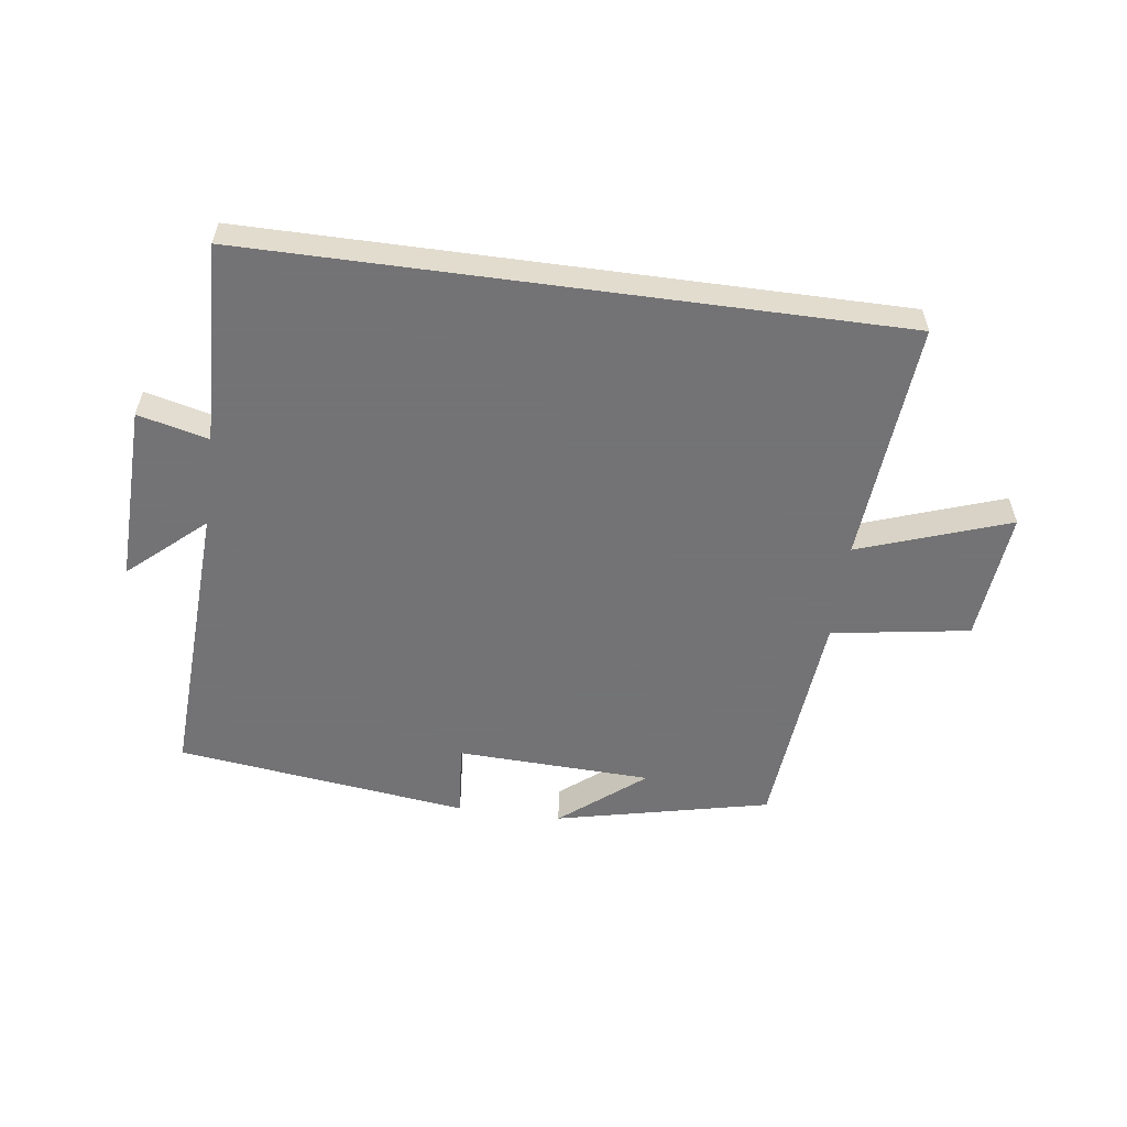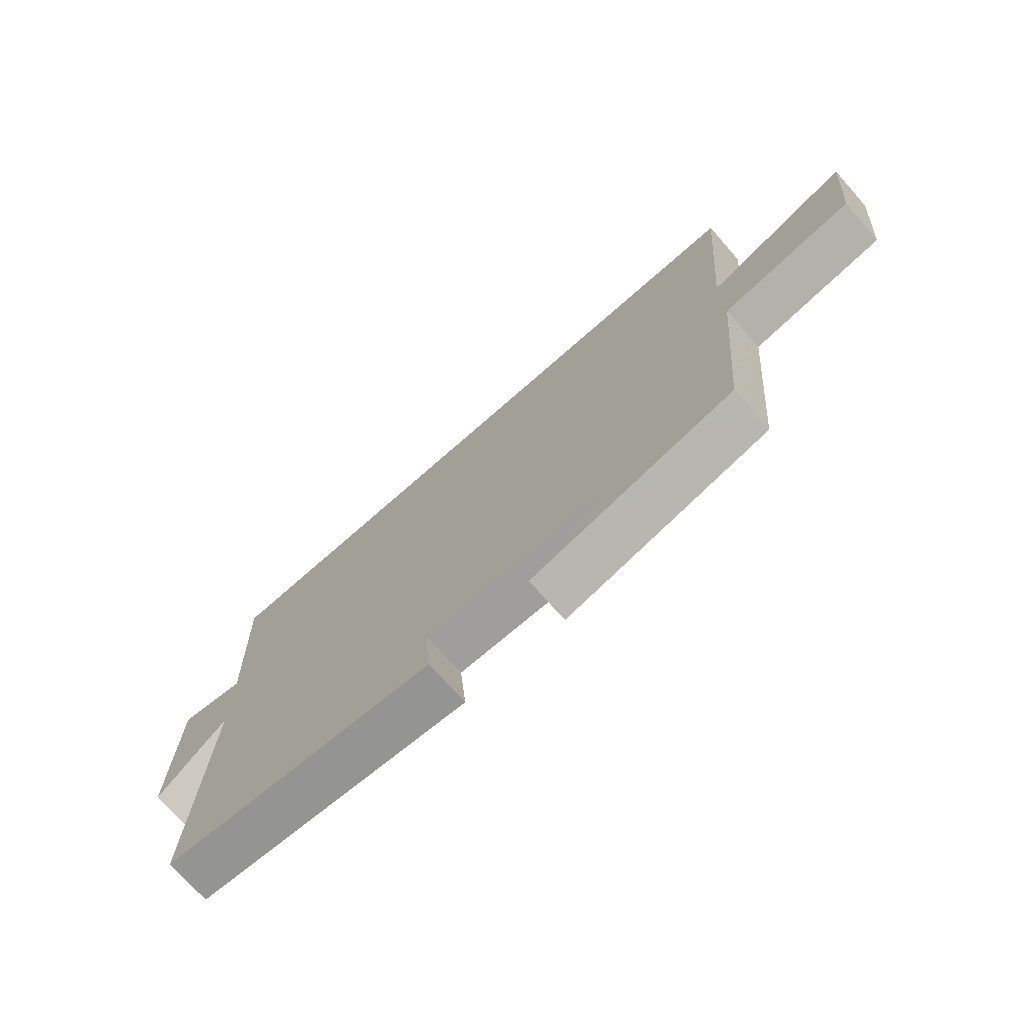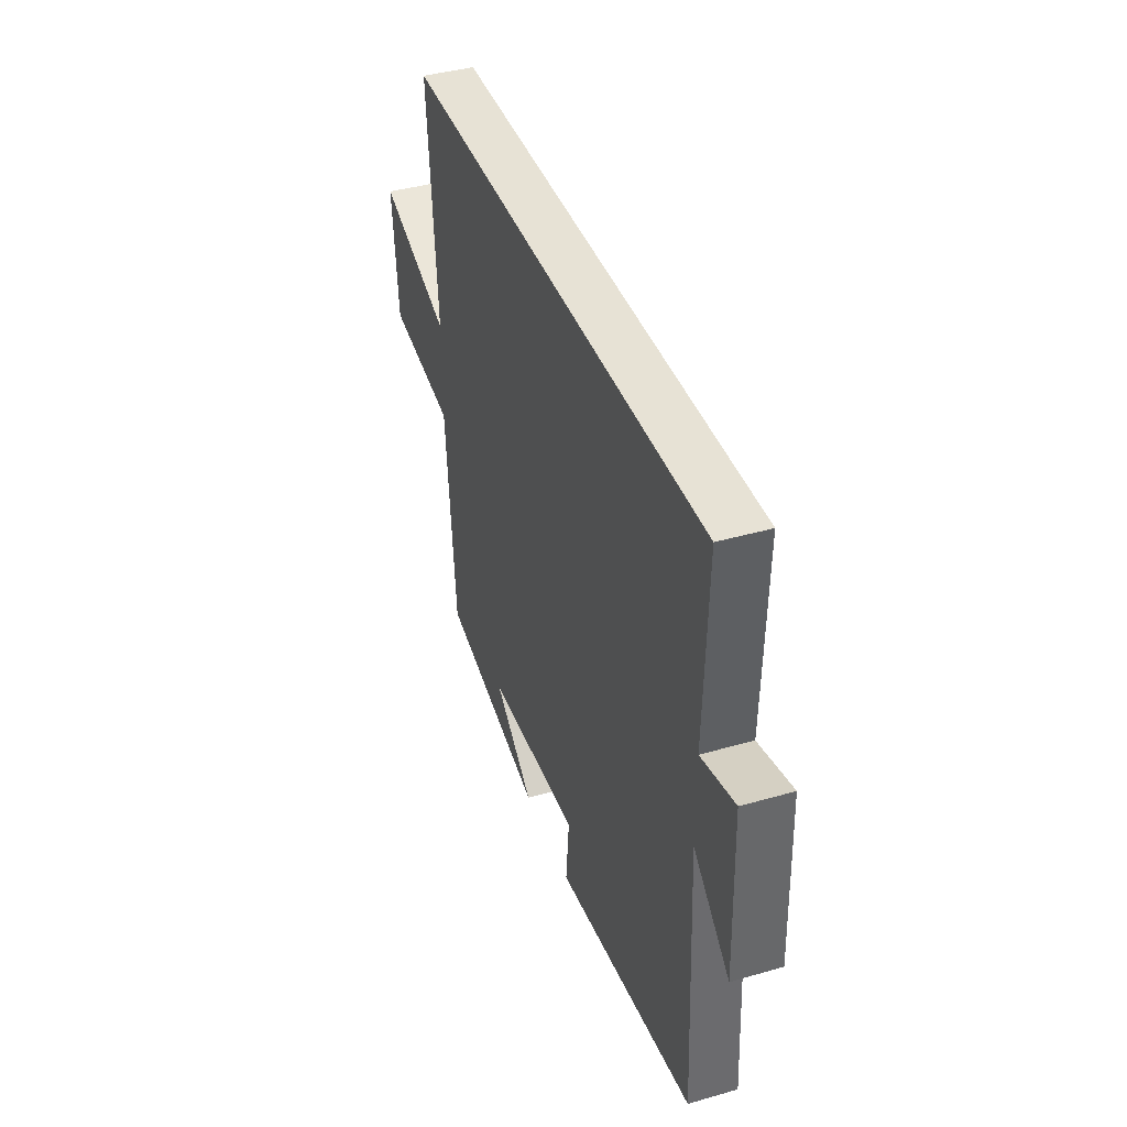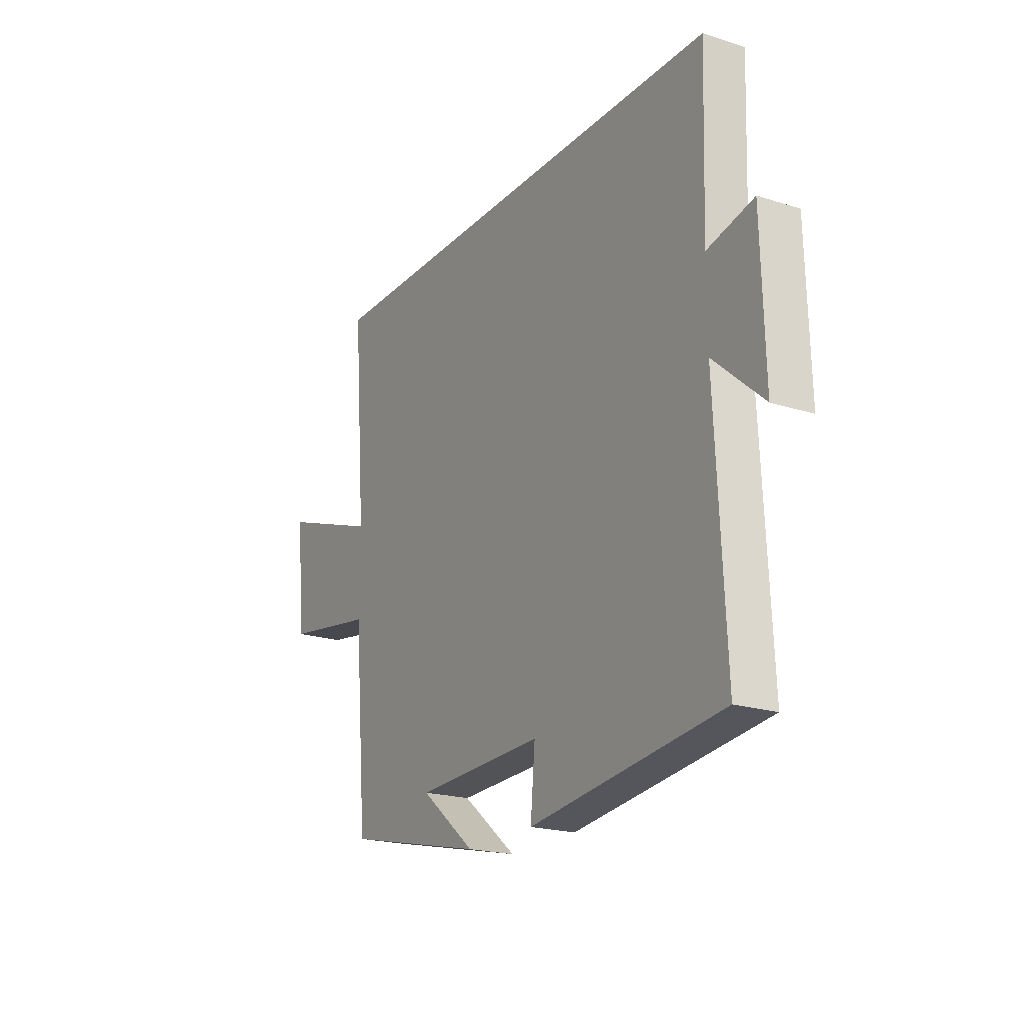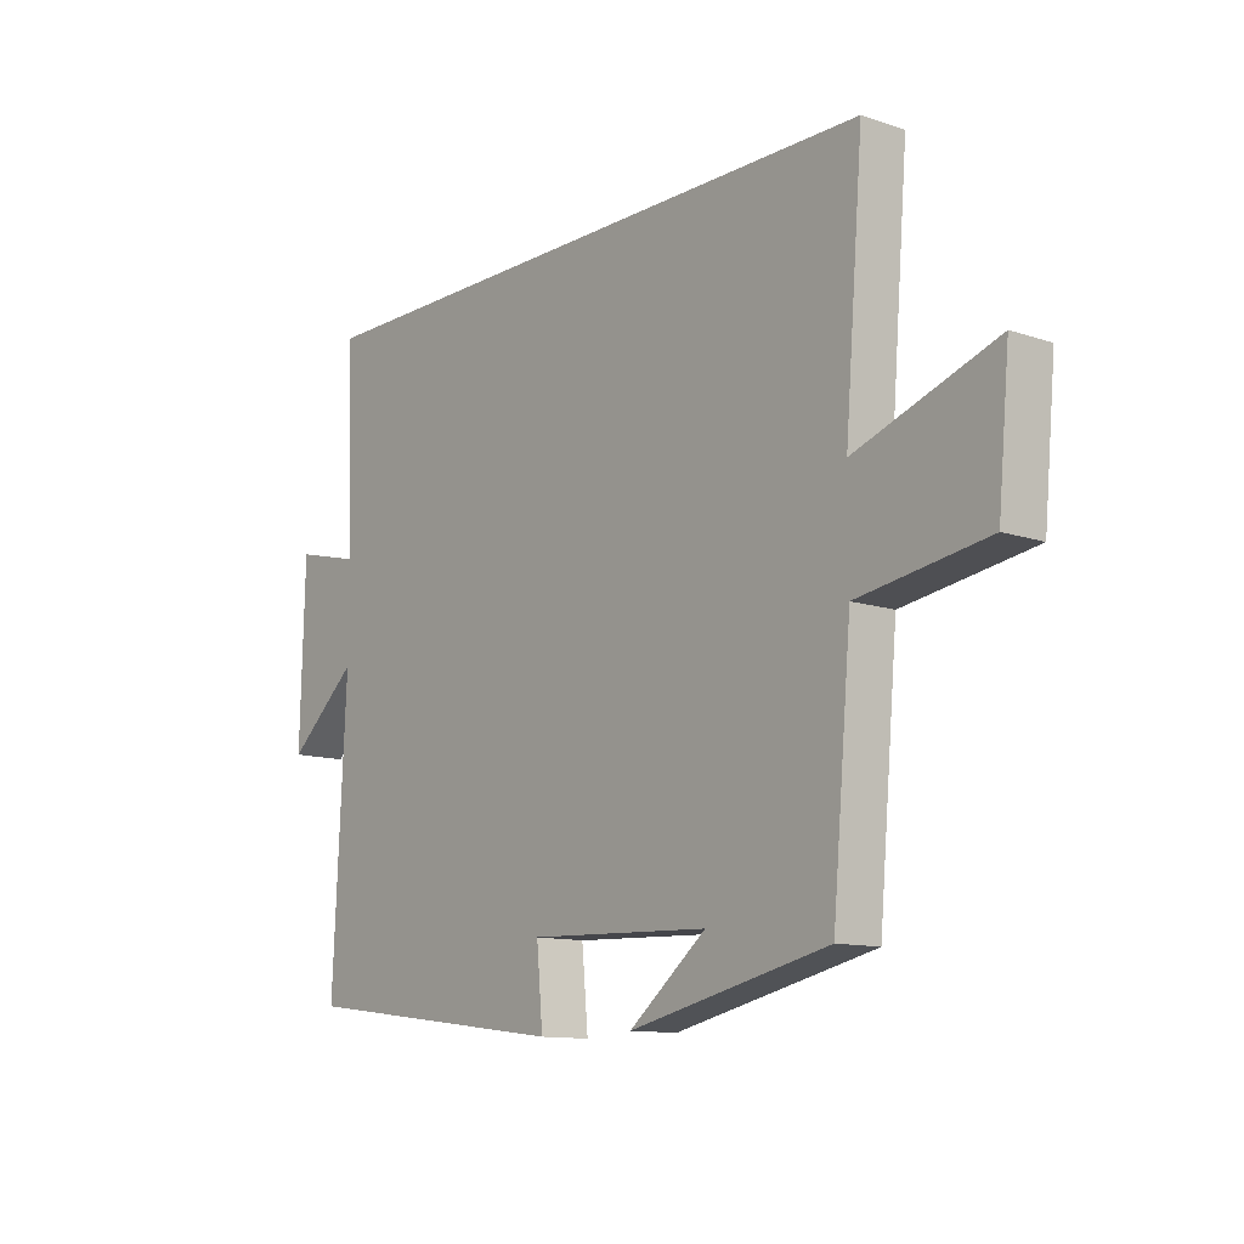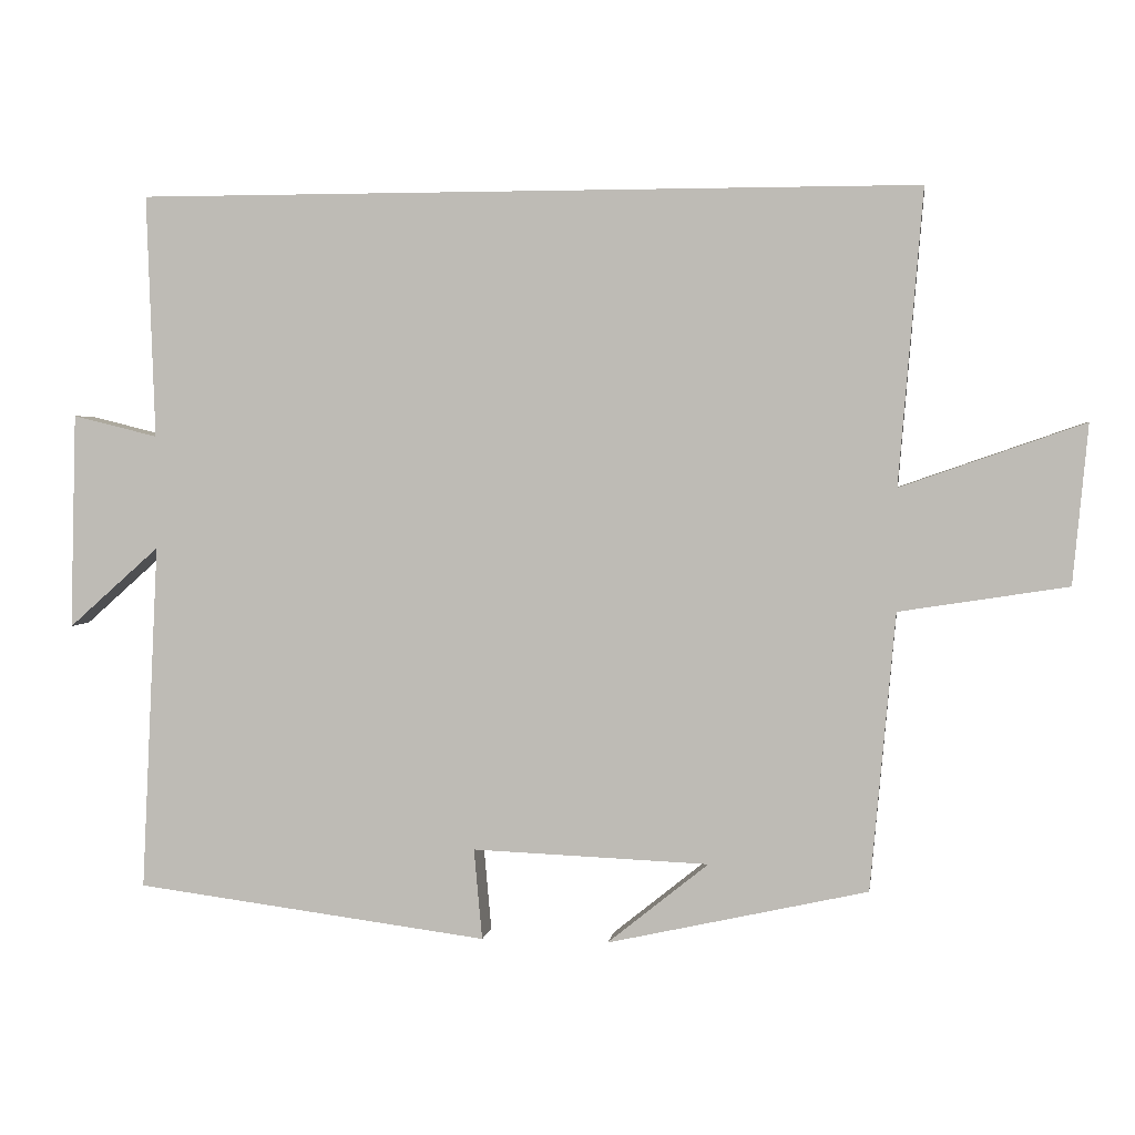
<metadata>
{"format":"obj","ext":"obj","renderer":"f3d","projection":"perspective","resolution":1024,"background":"white","views":[{"elev":-56.0,"azim":-7.7,"up":"+Y"},{"elev":-72.6,"azim":41.4,"up":"+Z"},{"elev":40.5,"azim":-109.4,"up":"+Z"},{"elev":-20.4,"azim":-120.2,"up":"+Z"},{"elev":-11.8,"azim":51.2,"up":"+Z"},{"elev":2.9,"azim":8.4,"up":"+Z"}]}
</metadata>
<code>
v 0.532 0.07 0.5
v 0.5 0.07 0.109
v 0.744 0.07 0.194
v 0.724 0.07 -0.018
v 0.5 0.07 -0.053
v 0.467 0.07 -0.422
v 0.12 0.07 -0.5
v 0.255 0.07 -0.391
v -0.061 0.07 -0.379
v -0.05 0.07 -0.5
v -0.523 0.07 -0.44
v -0.5 0.07 0.024
v -0.622 0.07 -0.084
v -0.614 0.07 0.204
v -0.5 0.07 0.176
v -0.511 0.07 0.5
v 0.532 0 0.5
v 0.5 0 0.109
v 0.744 0 0.194
v 0.724 0 -0.018
v 0.5 0 -0.053
v 0.467 0 -0.422
v 0.12 0 -0.5
v 0.255 0 -0.391
v -0.061 0 -0.379
v -0.05 0 -0.5
v -0.523 0 -0.44
v -0.5 0 0.024
v -0.622 0 -0.084
v -0.614 0 0.204
v -0.5 0 0.176
v -0.511 0 0.5
f 15 16 1 2
f 12 13 14 15
f 12 15 2
f 9 10 11 12
f 8 9 12 2
f 6 7 8
f 5 6 8 2
f 2 3 4 5
f 18 17 32 31
f 31 30 29 28
f 18 31 28
f 28 27 26 25
f 18 28 25 24
f 24 23 22
f 18 24 22 21
f 21 20 19 18
f 1 17 18 2
f 2 18 19 3
f 3 19 20 4
f 4 20 21 5
f 5 21 22 6
f 6 22 23 7
f 7 23 24 8
f 8 24 25 9
f 9 25 26 10
f 10 26 27 11
f 11 27 28 12
f 12 28 29 13
f 13 29 30 14
f 14 30 31 15
f 15 31 32 16
f 16 32 17 1

</code>
